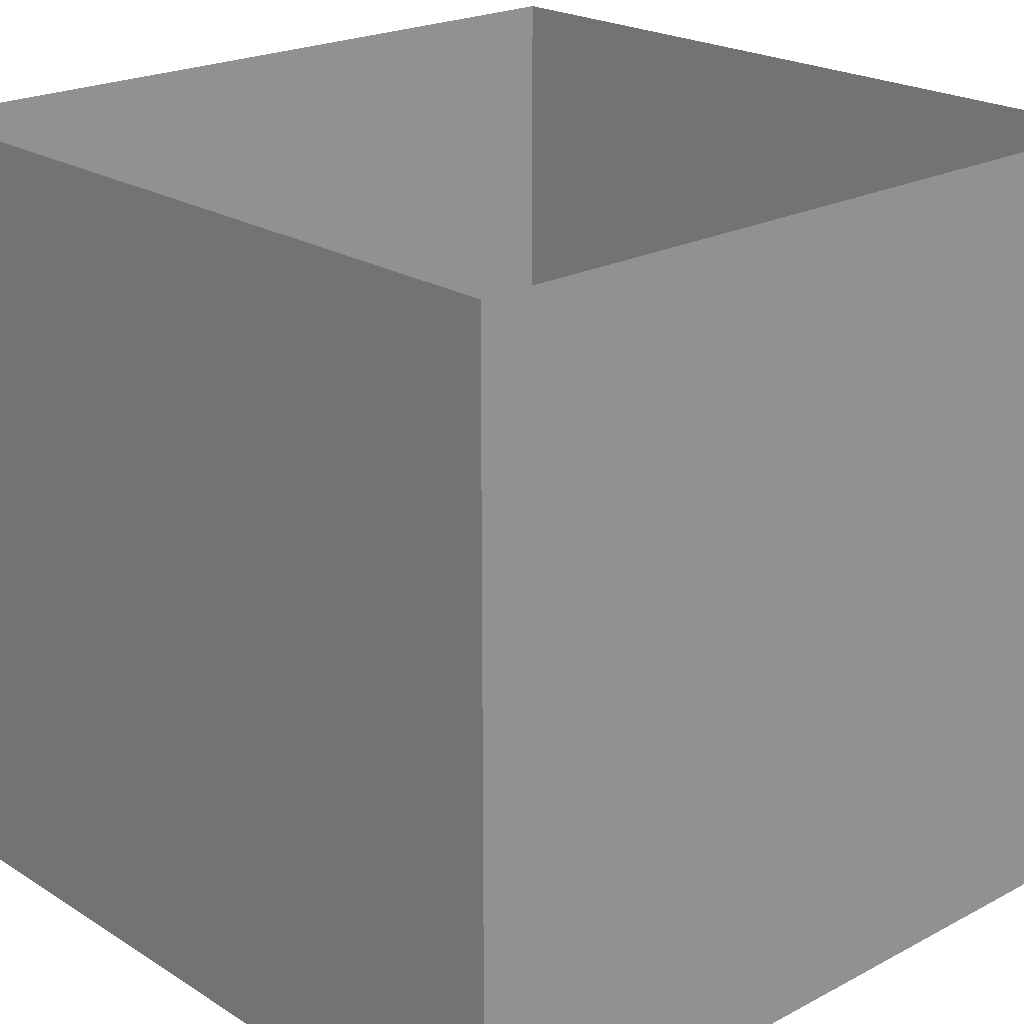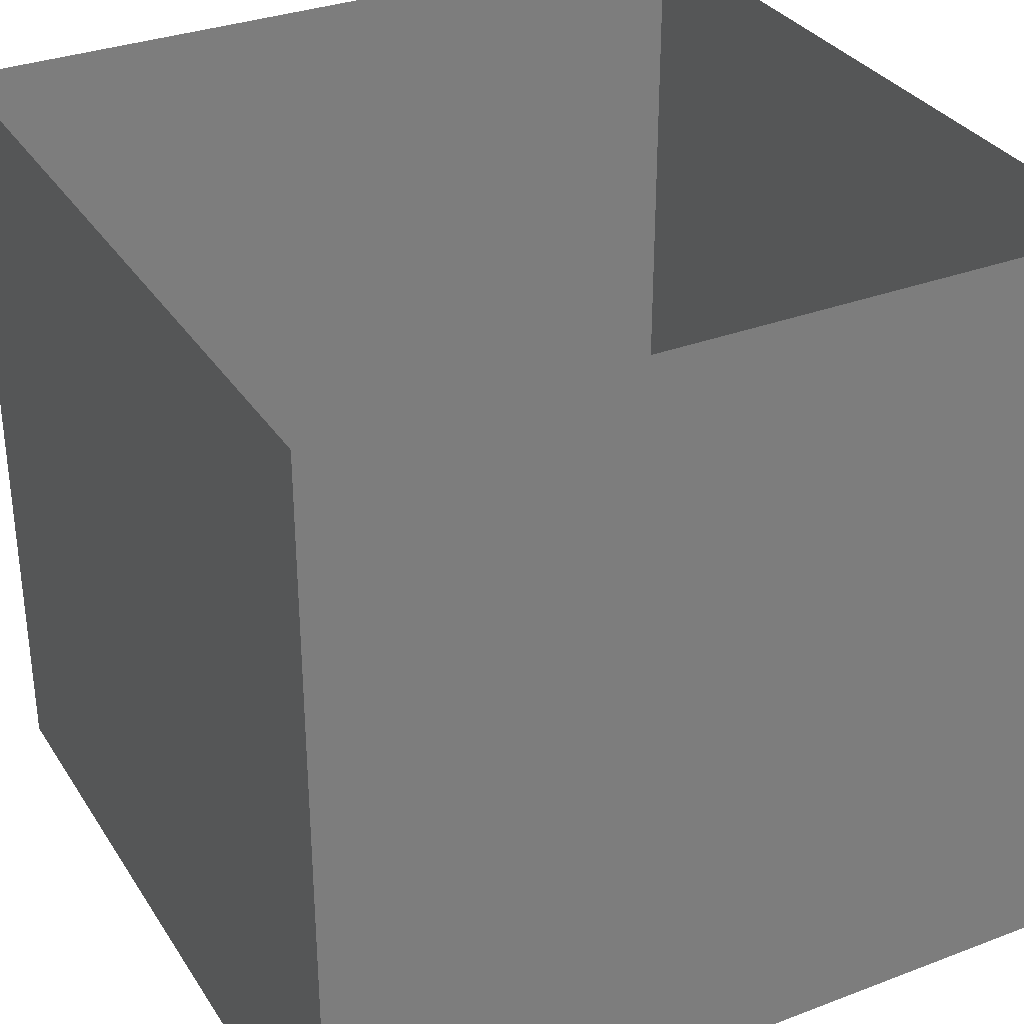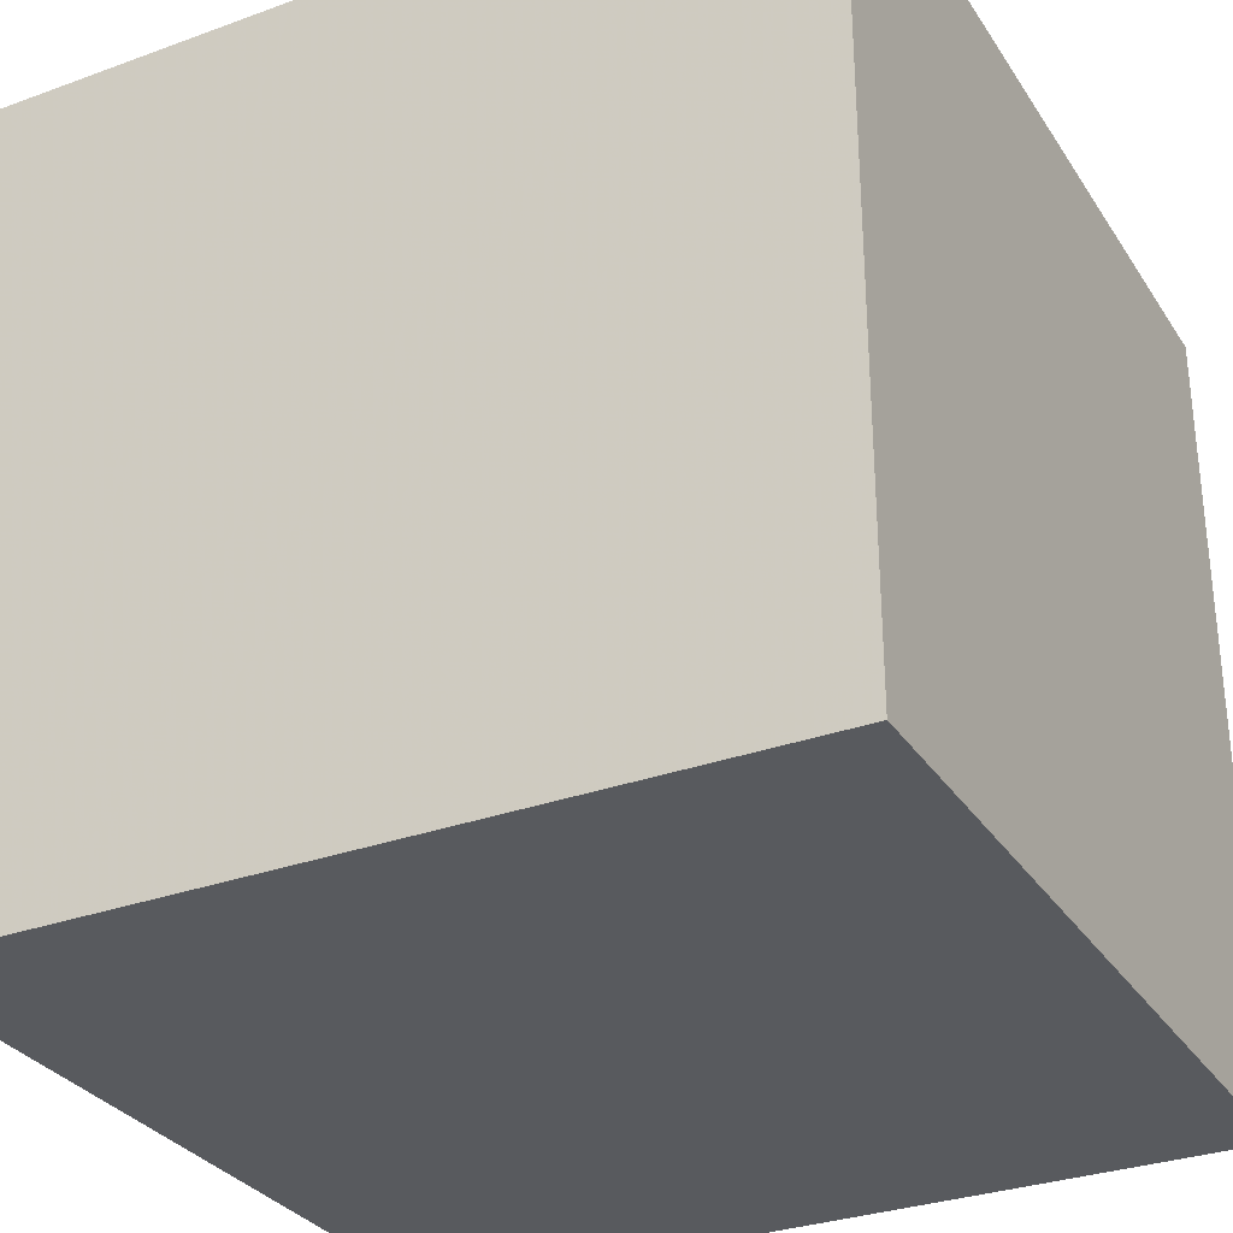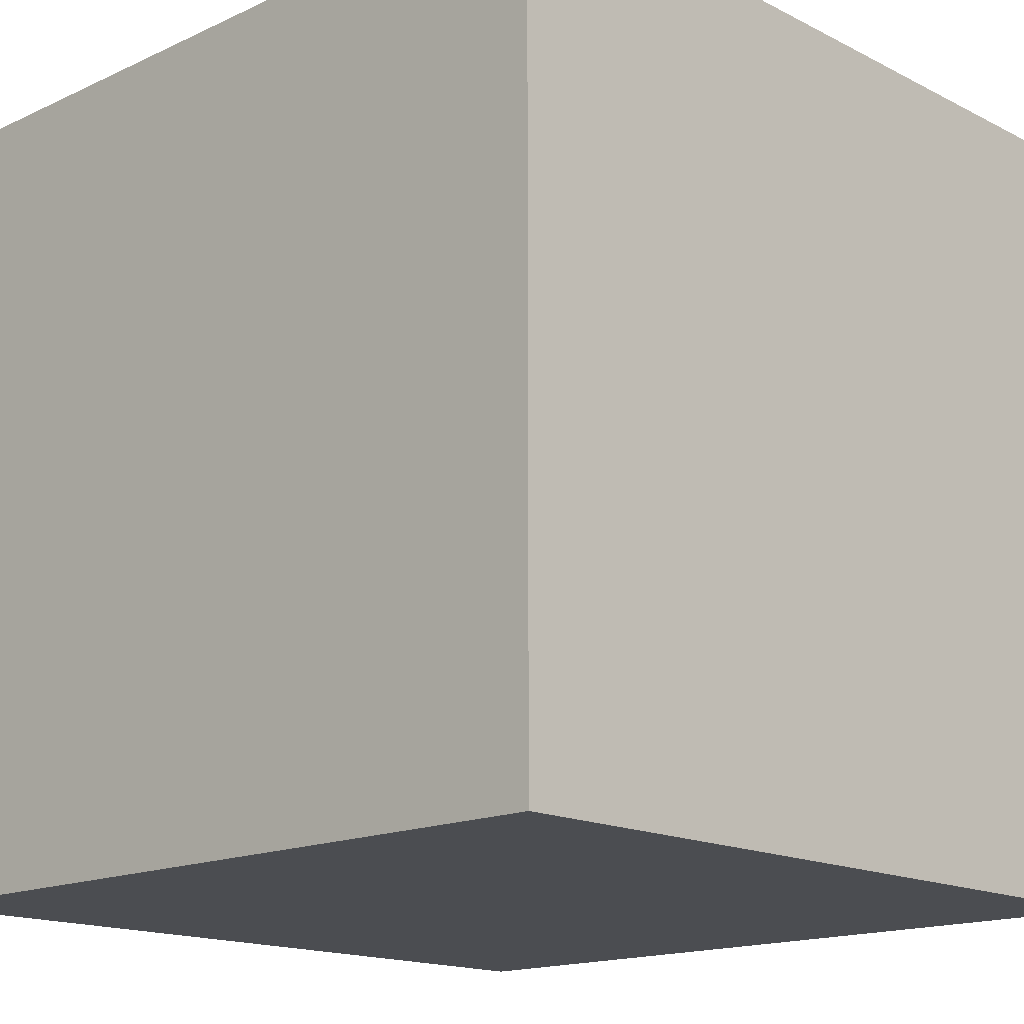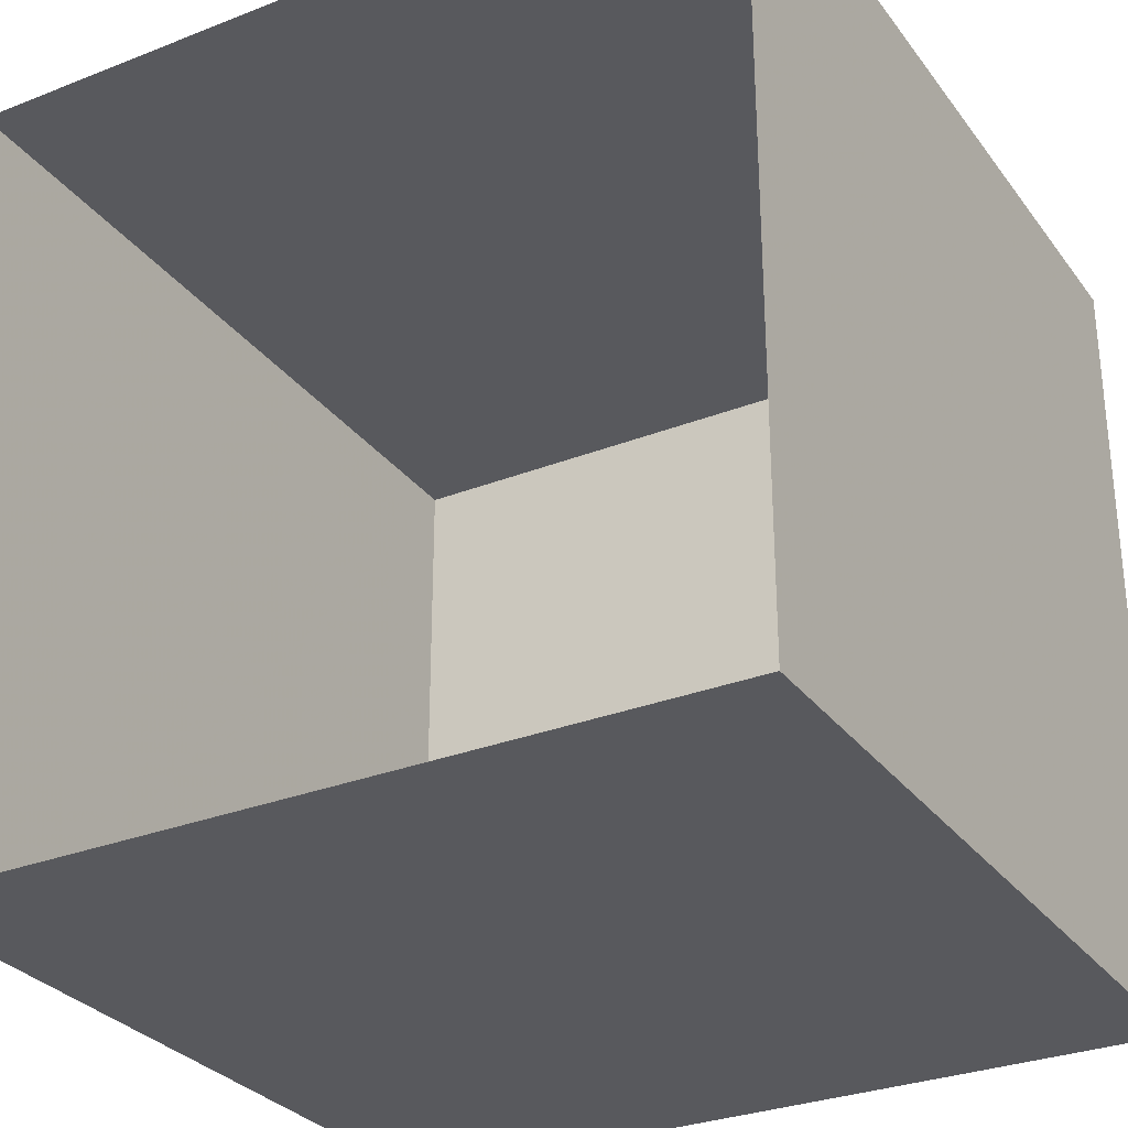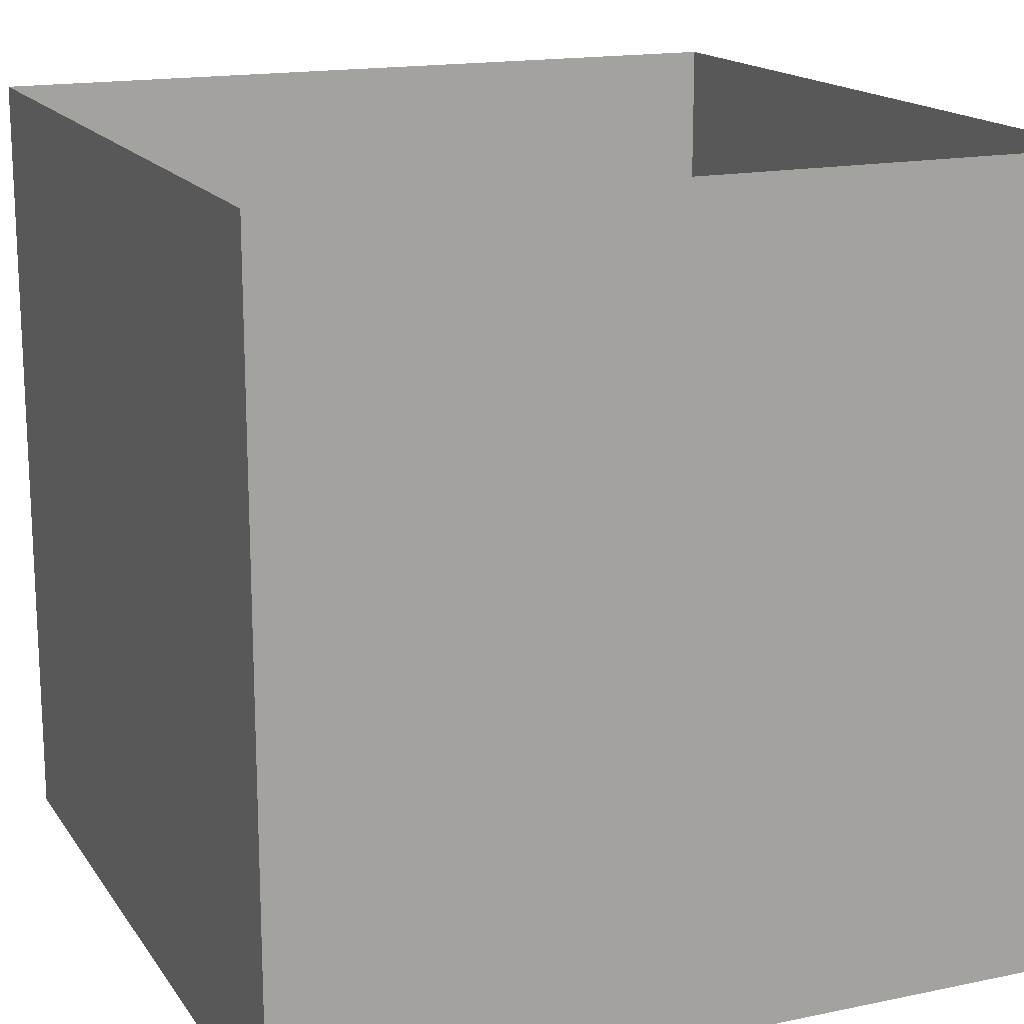
<metadata>
{"format":"obj","ext":"obj","renderer":"f3d","projection":"perspective","resolution":1024,"background":"white","views":[{"elev":21.9,"azim":137.4,"up":"+Y"},{"elev":32.5,"azim":62.2,"up":"+Y"},{"elev":-31.0,"azim":117.5,"up":"+Y"},{"elev":-16.0,"azim":-46.3,"up":"+Z"},{"elev":-30.0,"azim":-150.2,"up":"+Z"},{"elev":16.4,"azim":156.9,"up":"+Y"}]}
</metadata>
<code>
v 2.375 -0.375 -0.625
v 2.375 -0.375 -0.875
v 2.375 -0.125 -0.875
v 2.375 -0.125 -0.625
v 2.125 -0.375 -0.625
v 2.125 -0.375 -0.875
v 2.125 -0.125 -0.875
v 2.125 -0.125 -0.625
v 2.375 -0.375 -0.75
v 2.25 -0.375 -0.625
v 2.25 -0.375 -0.75
v 2.125 -0.375 -0.75
v 2.25 -0.375 -0.8125
v 2.25 -0.375 -0.875
v 2.375 -0.375 -0.8125
f 1 2 3
f 1 3 4
f 1 4 5
f 1 5 2
f 2 5 6
f 2 6 7
f 2 7 3
f 6 5 8
f 6 8 7
f 5 4 8
f 9 1 10
f 9 10 11
f 11 10 12
f 11 12 6
f 13 14 2
f 13 2 15

</code>
